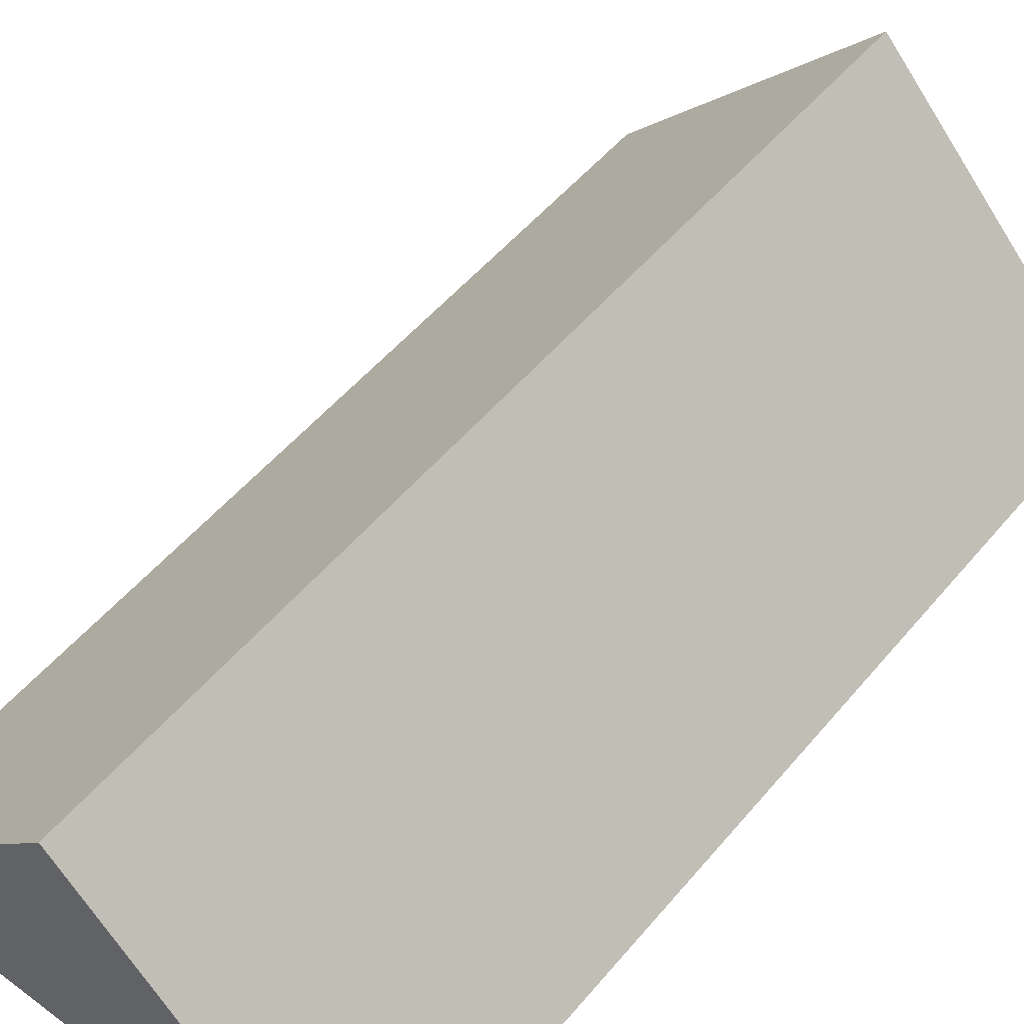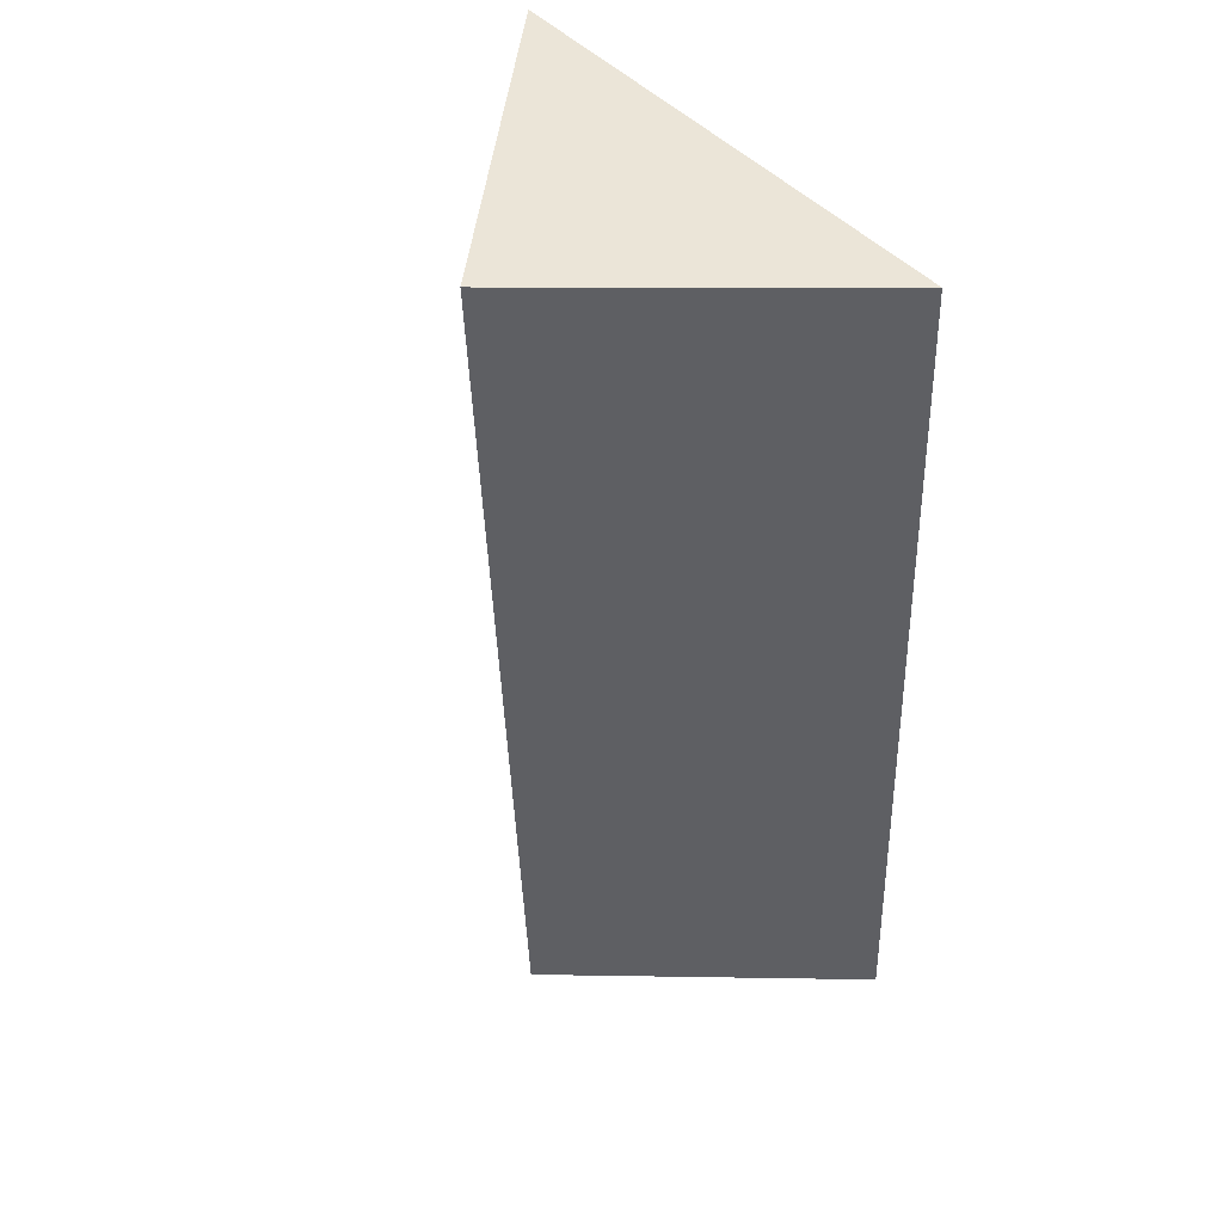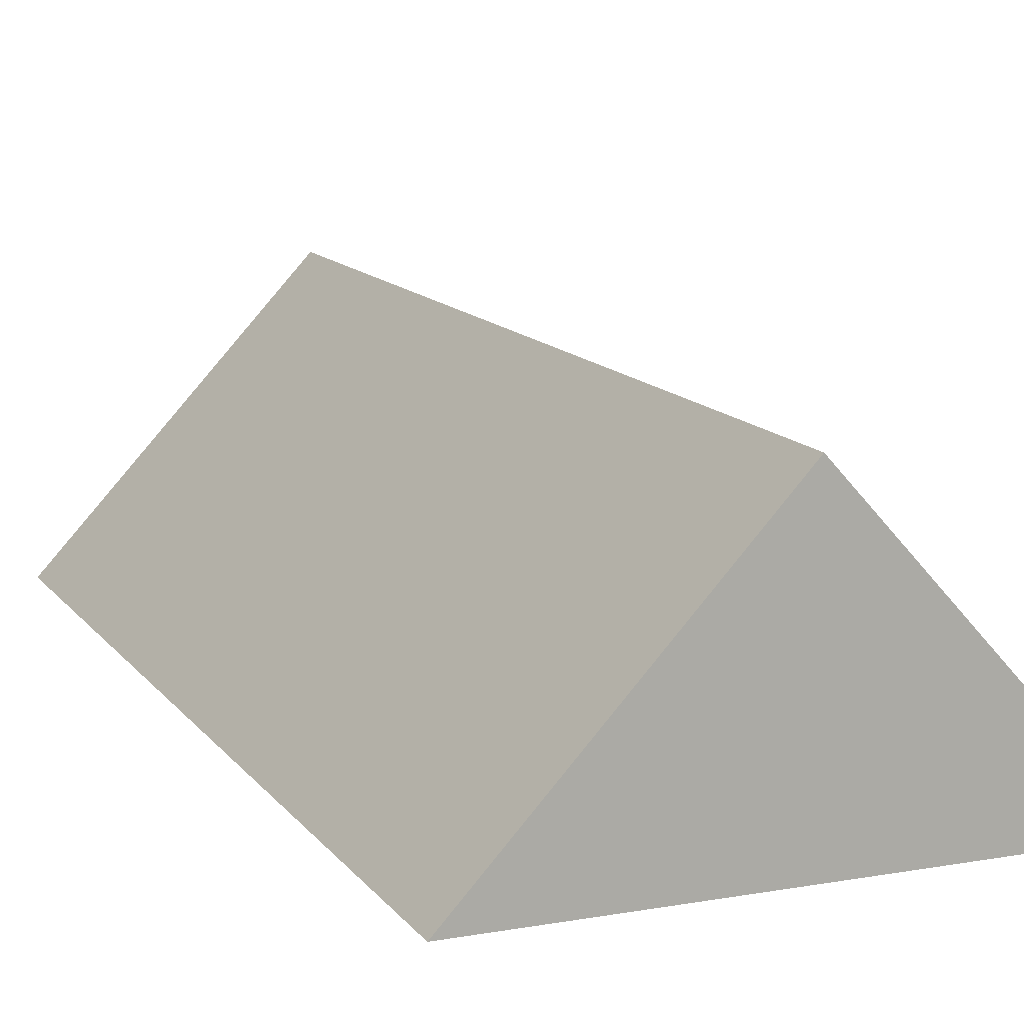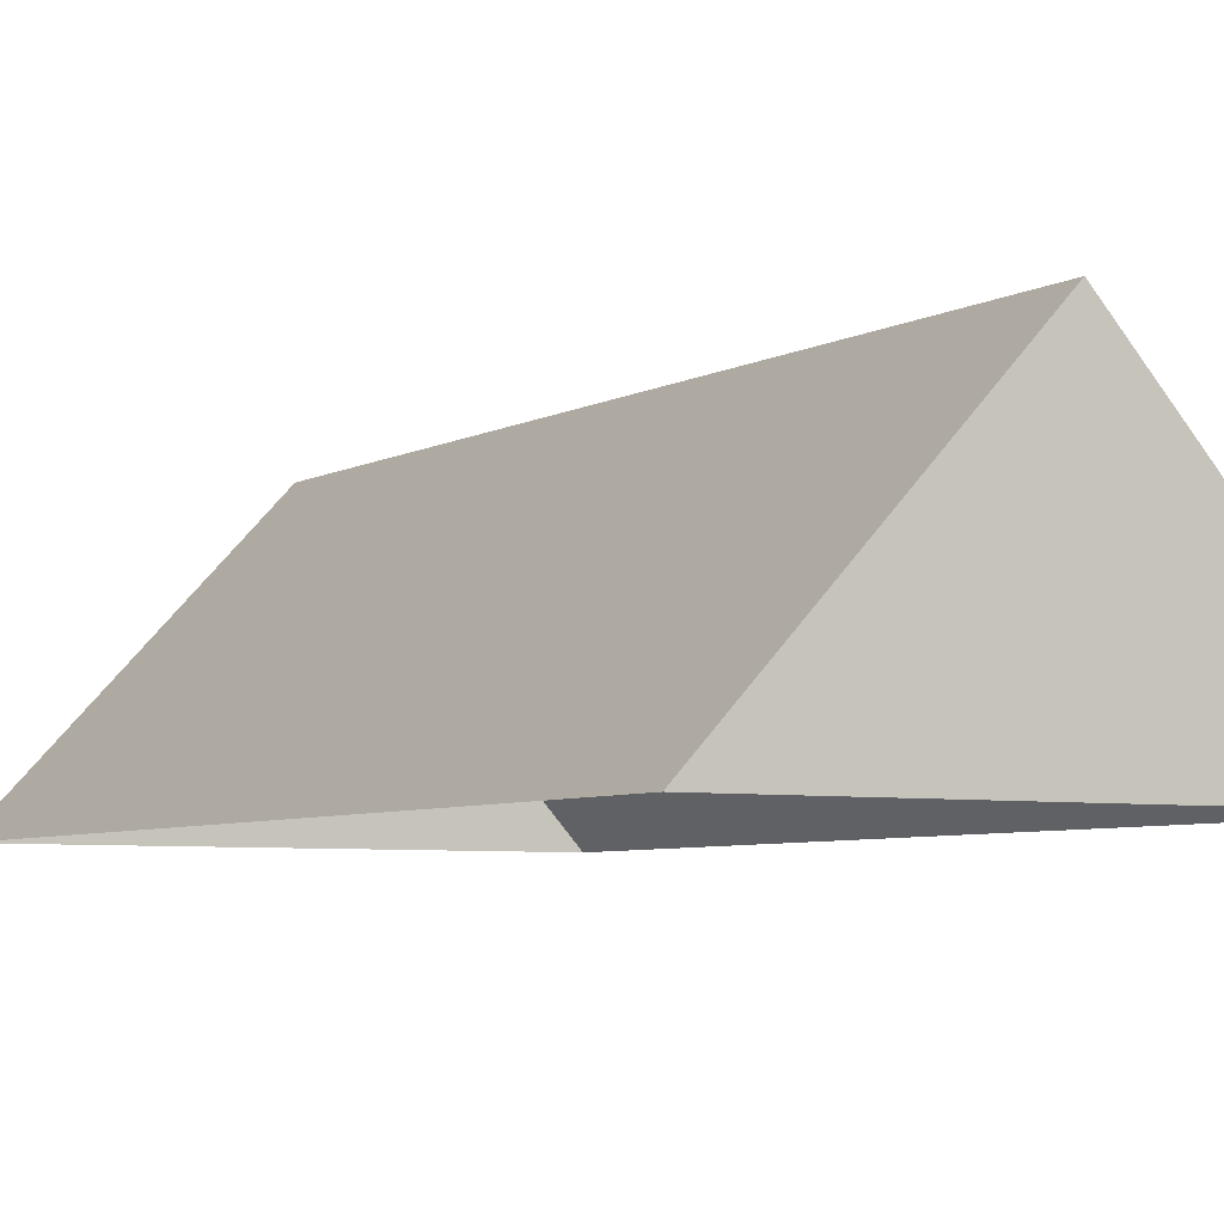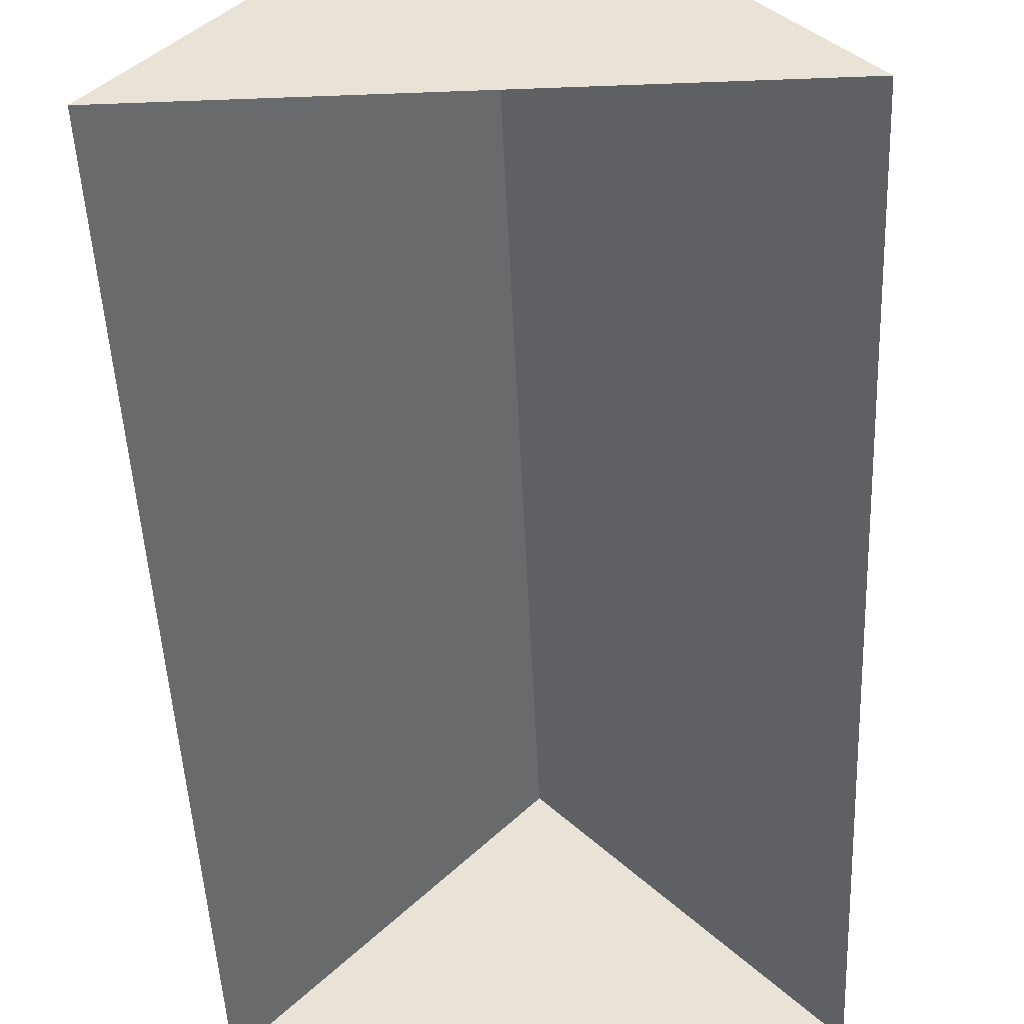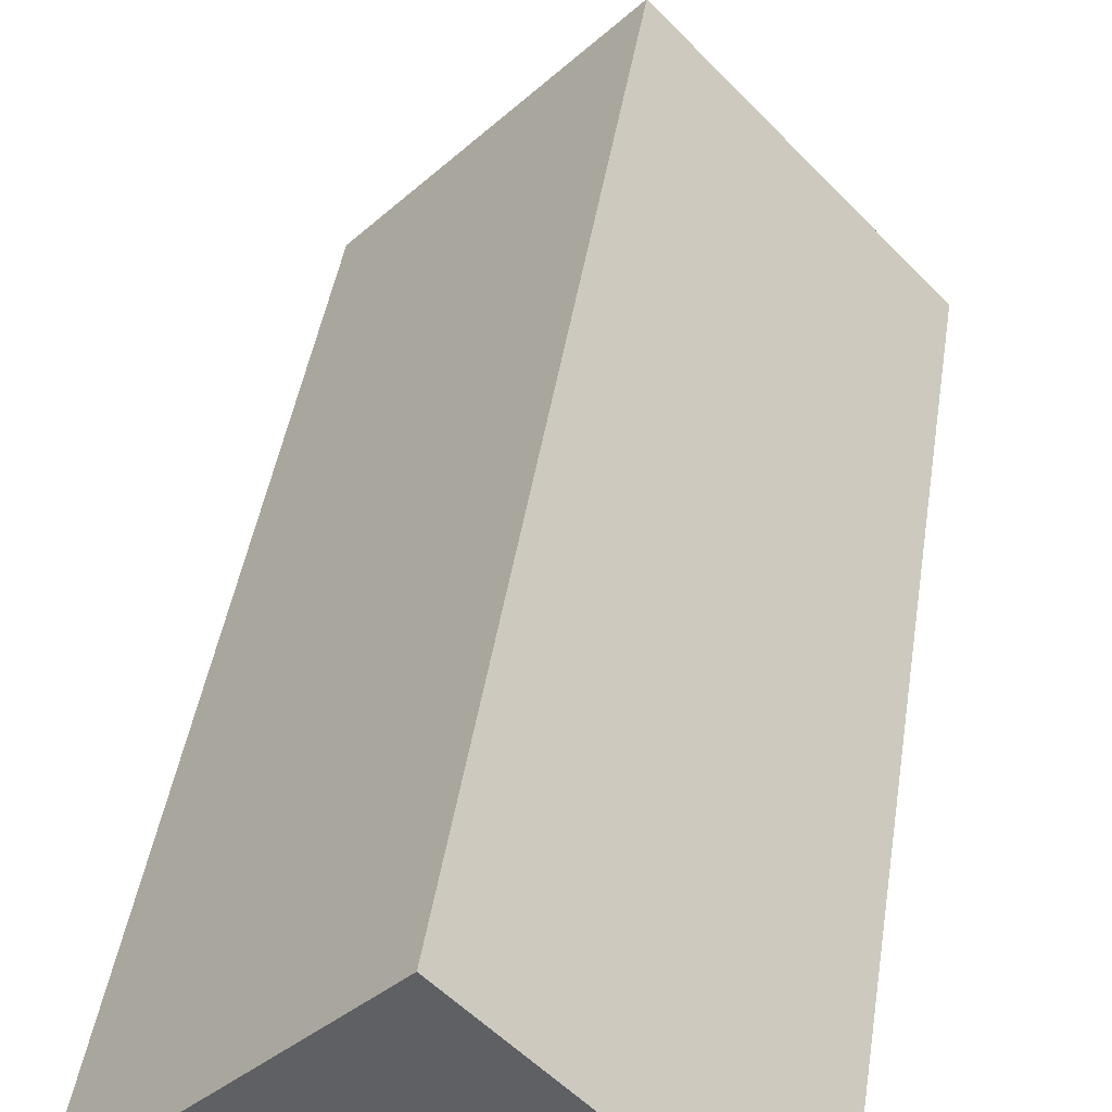
<metadata>
{"format":"obj","ext":"obj","renderer":"f3d","projection":"perspective","resolution":1024,"background":"white","views":[{"elev":52.6,"azim":41.5,"up":"+Y"},{"elev":50.1,"azim":-130.2,"up":"+Z"},{"elev":12.7,"azim":160.3,"up":"+Y"},{"elev":-5.4,"azim":152.5,"up":"+Y"},{"elev":-47.0,"azim":-174.8,"up":"+Y"},{"elev":44.3,"azim":11.6,"up":"+Y"}]}
</metadata>
<code>
o CG10_500_039056_0017_roof
v 137.2 75 -263.5
v 149.2 75 -18.66
v 83.67 145 -15.56
v 71.96 144.8 -260.4
v 20.01 75 -12.56
v 8.527 75 -257.4
v 137.2 0 -263.5
v 149.2 0 -18.66
v 20.01 0 -12.56
v 8.527 0 -257.4
f 5 6 4 3
f 3 2 1 4
f 2 3 5
f 6 4 1

</code>
